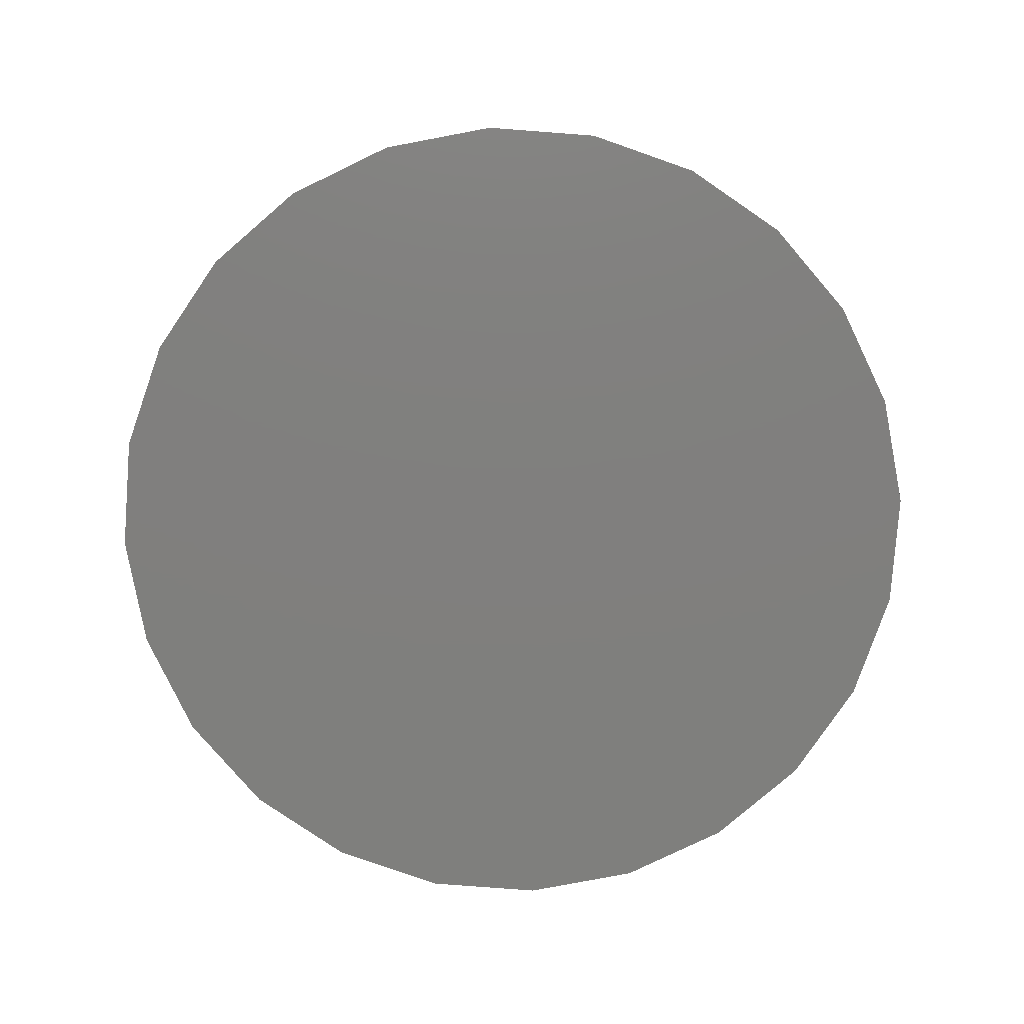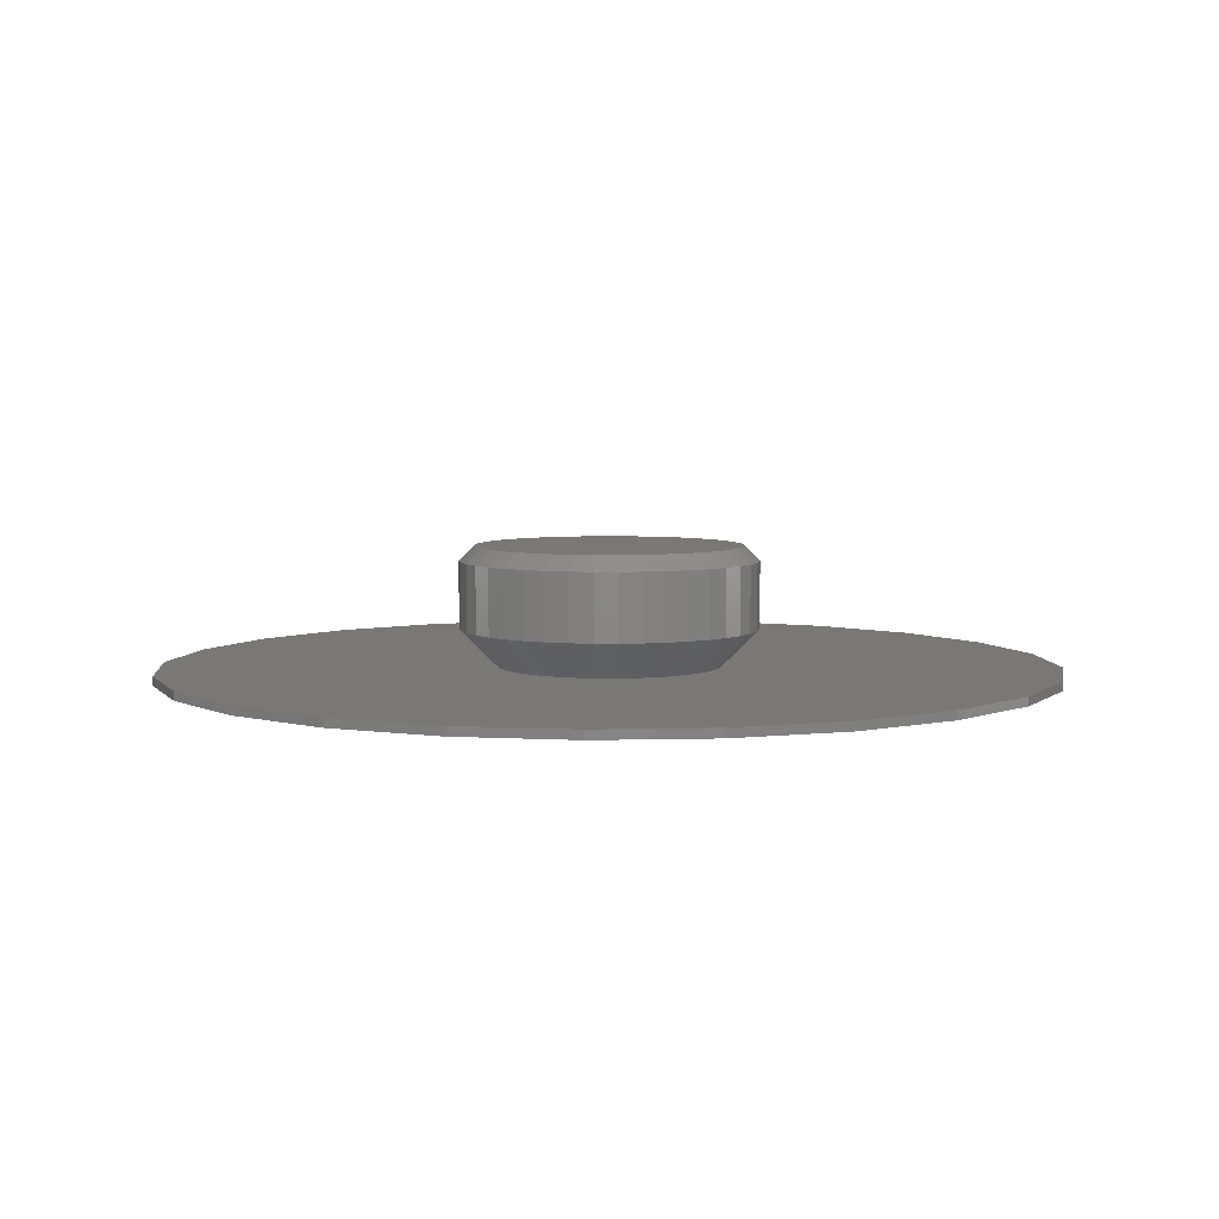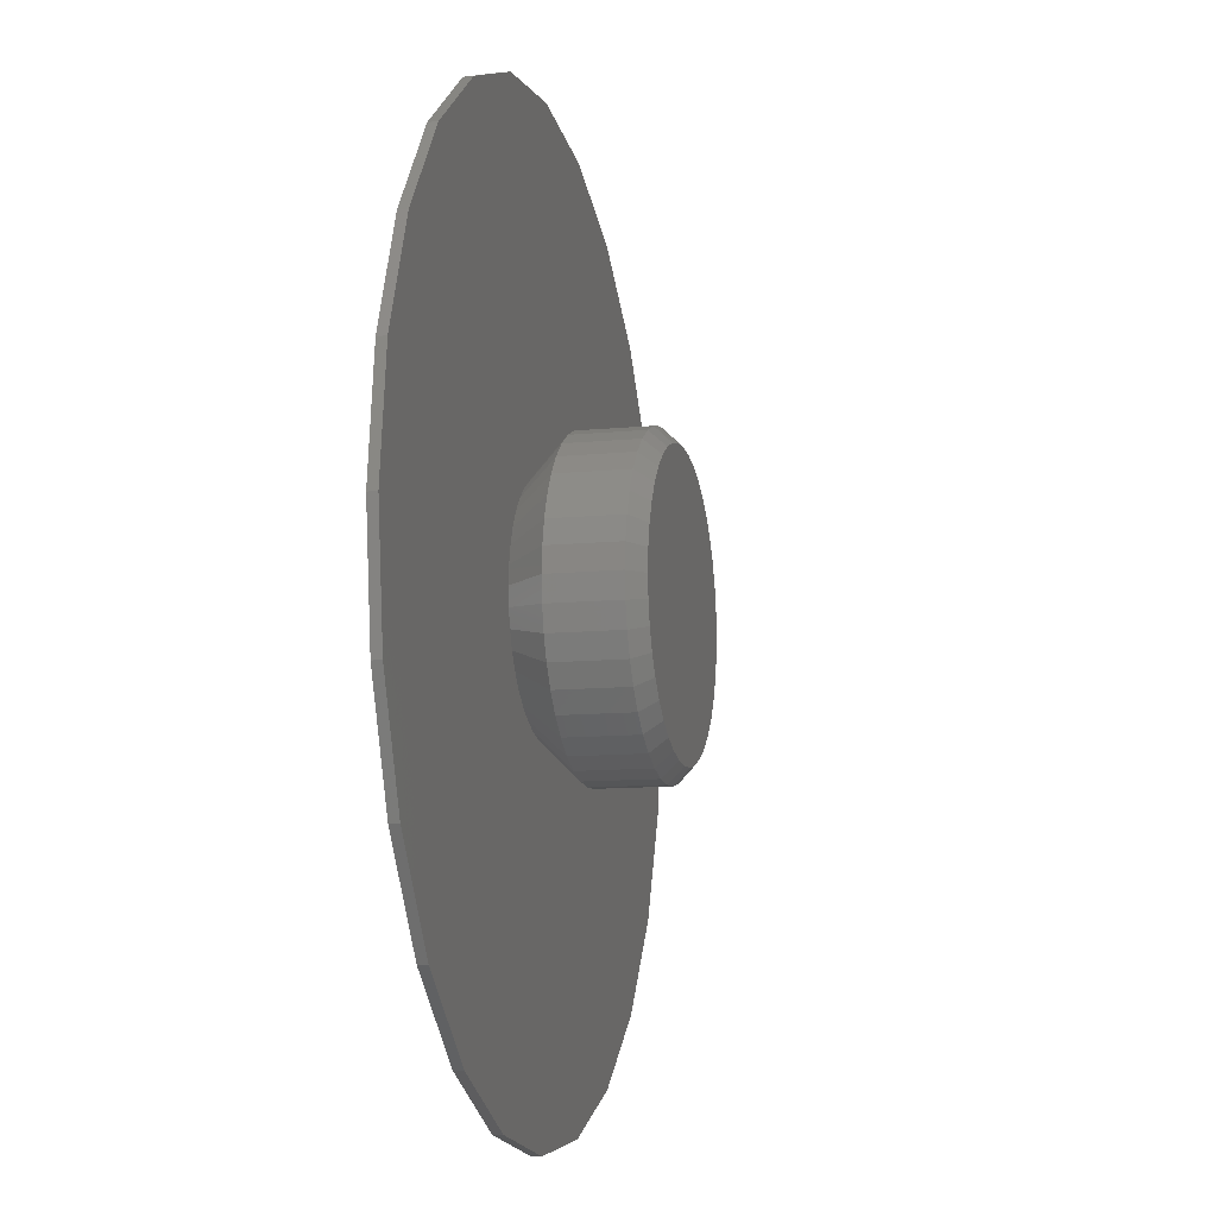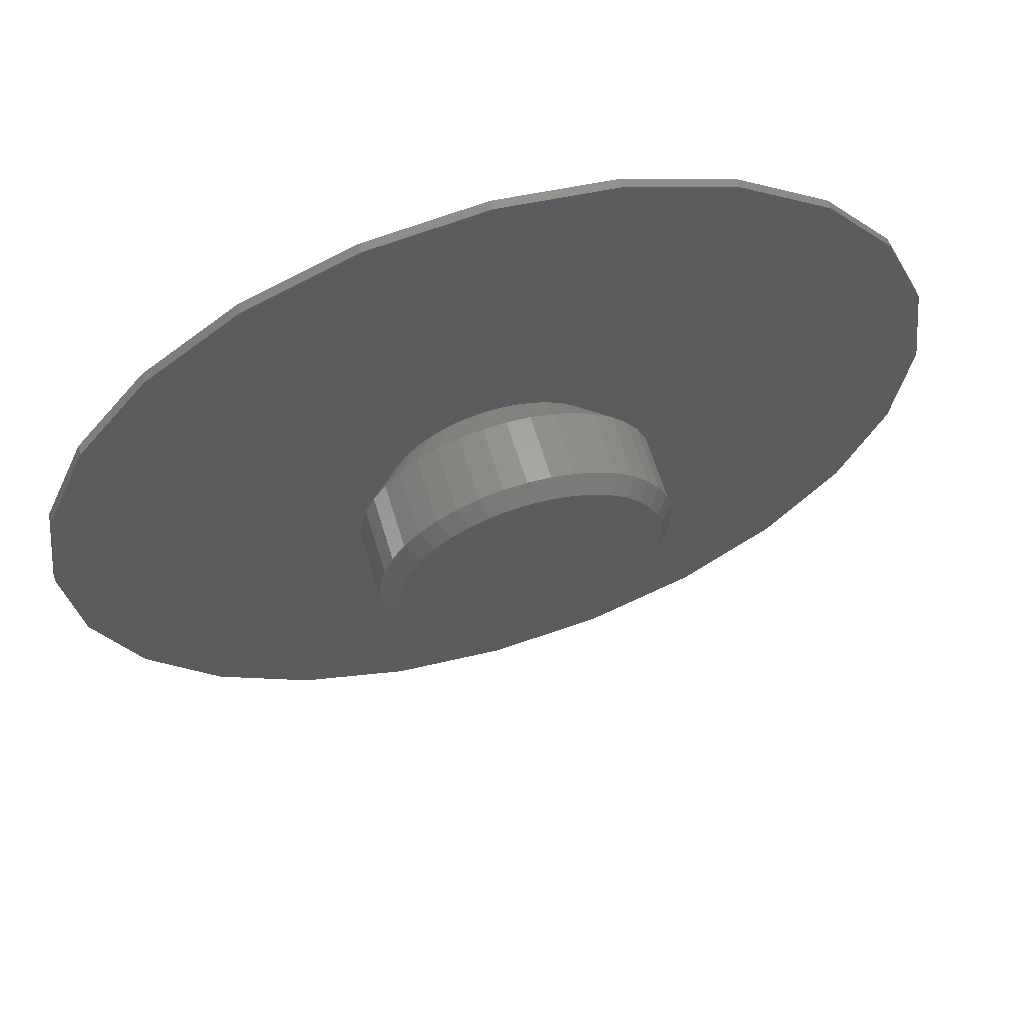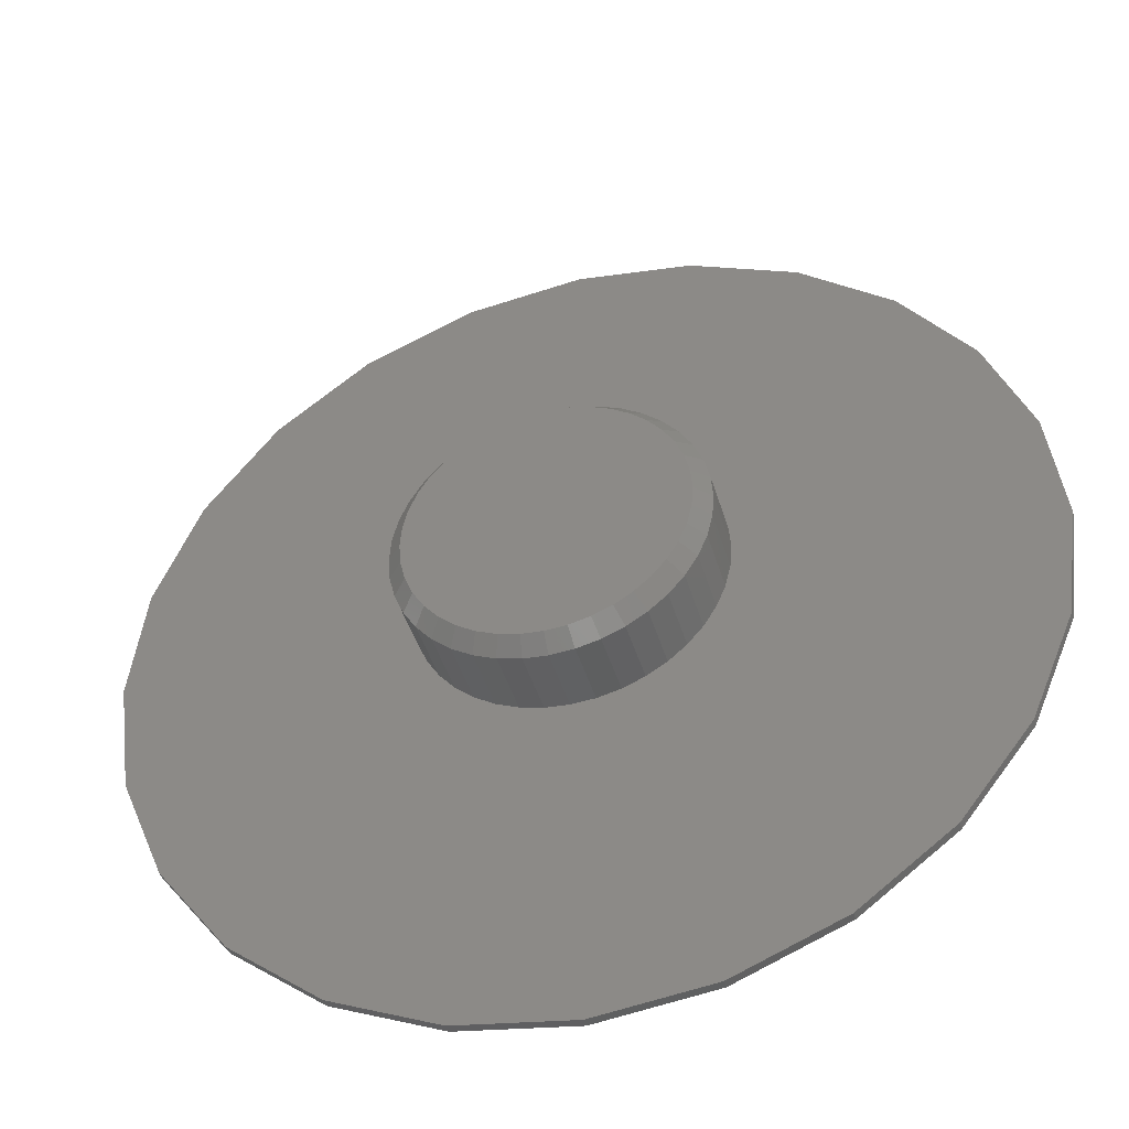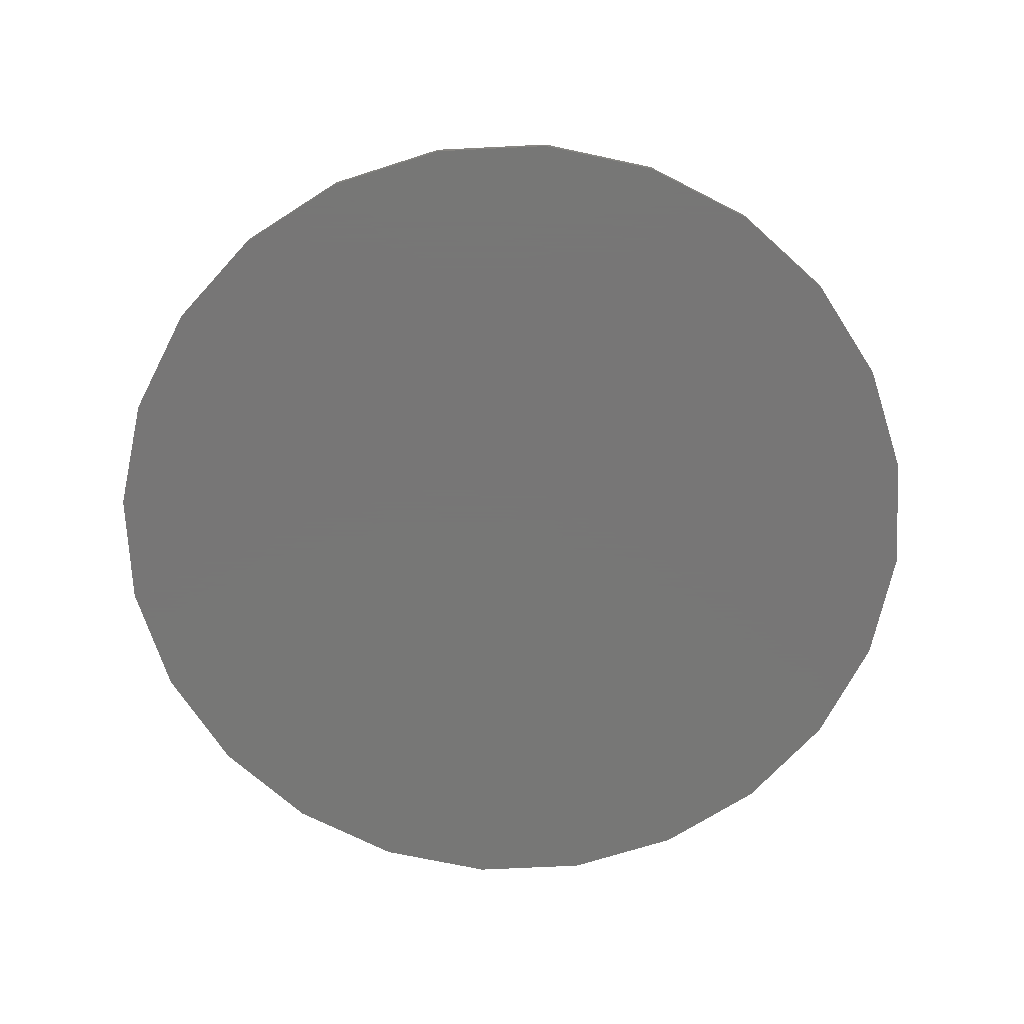
<metadata>
{"format":"stl","ext":"stl","renderer":"f3d","projection":"perspective","resolution":1024,"background":"white","views":[{"elev":-79.4,"azim":138.2,"up":"+Z"},{"elev":5.5,"azim":77.7,"up":"+Z"},{"elev":-11.1,"azim":-76.4,"up":"+Y"},{"elev":62.5,"azim":-16.7,"up":"+Y"},{"elev":-43.0,"azim":15.9,"up":"+Y"},{"elev":-69.2,"azim":40.3,"up":"+Z"}]}
</metadata>
<code>
# stl→obj: 208 verts, 408 faces
v -115.8 -6.563 1.55
v -116.5 -7.8 0.3
v -116.8 -7.298 0.3
v -115.4 -7.232 1.55
v -124.7 -8.72 1.55
v -123.6 -9.502 0.3
v -124.8 -9.502 1.55
v -123.5 -8.916 0.3
v -118.3 -4.747 1.55
v -118.1 -6.161 0.3
v -118.7 -5.936 0.3
v -117.5 -5.047 1.55
v -121.5 -12.84 0.3
v -121.4 -14.26 1.55
v -122.1 -13.96 1.55
v -121 -13.07 0.3
v -122.8 -5.457 1.55
v -122.5 -6.851 0.3
v -123.3 -5.967 1.55
v -122 -6.469 0.3
v -119 -14.44 1.55
v -119.8 -13.25 0.3
v -119.2 -13.21 0.3
v -119.8 -14.5 1.55
v -119.8 -4.502 1.55
v -120.4 -5.799 0.3
v -120.6 -4.564 1.55
v -119.8 -5.752 0.3
v -122.5 -12.15 0.3
v -122.8 -13.55 1.55
v -123.3 -13.04 1.55
v -122 -12.54 0.3
v -119 -4.564 1.55
v -119.2 -5.799 0.3
v -121 -5.936 0.3
v -121.4 -4.747 1.55
v -123.4 -10.66 0.3
v -124.3 -11.77 1.55
v -124.6 -11.05 1.55
v -123.2 -11.2 0.3
v -123.5 -10.09 0.3
v -124.7 -10.28 1.55
v -116.9 -5.457 1.55
v -117.2 -6.851 0.3
v -117.6 -6.469 0.3
v -116.3 -5.967 1.55
v -124.3 -7.232 1.55
v -123.4 -8.344 0.3
v -124.6 -7.957 1.55
v -123.2 -7.8 0.3
v -120.6 -14.44 1.55
v -120.4 -13.21 0.3
v -122.8 -11.71 0.3
v -123.9 -12.44 1.55
v -123.9 -6.563 1.55
v -122.8 -7.298 0.3
v -116.5 -11.2 0.3
v -115.8 -12.44 1.55
v -116.8 -11.71 0.3
v -115.4 -11.77 1.55
v -121.5 -6.161 0.3
v -122.1 -5.047 1.55
v -115.1 -7.957 1.55
v -116.1 -8.916 0.3
v -116.2 -8.344 0.3
v -114.9 -8.72 1.55
v -118.7 -13.07 0.3
v -118.3 -14.26 1.55
v -116.1 -9.502 0.3
v -114.9 -10.28 1.55
v -116.1 -10.09 0.3
v -114.8 -9.502 1.55
v -115.1 -11.05 1.55
v -116.2 -10.66 0.3
v -117.2 -12.15 0.3
v -116.9 -13.55 1.55
v -117.6 -12.54 0.3
v -116.3 -13.04 1.55
v -118.1 -12.84 0.3
v -117.5 -13.96 1.55
v -119 -4.564 3.8
v -118.3 -4.747 3.8
v -116.9 -5.457 3.8
v -116.3 -5.967 3.8
v -115.8 -6.563 3.8
v -117.5 -5.047 3.8
v -115.4 -7.232 3.8
v -119.8 -4.502 3.8
v -123.3 -5.967 3.8
v -122.8 -5.457 3.8
v -124.6 -11.05 3.8
v -124.3 -11.77 3.8
v -124.7 -10.28 3.8
v -120.6 -4.564 3.8
v -124.6 -7.957 3.8
v -124.7 -8.72 3.8
v -122.1 -5.047 3.8
v -121.4 -4.747 3.8
v -124.3 -7.232 3.8
v -123.9 -12.44 3.8
v -123.3 -13.04 3.8
v -123.9 -6.563 3.8
v -124.8 -9.502 3.8
v -121.4 -14.26 3.8
v -122.1 -13.96 3.8
v -118.3 -14.26 3.8
v -119 -14.44 3.8
v -117.5 -13.96 3.8
v -120.6 -14.44 3.8
v -119.8 -14.5 3.8
v -122.8 -13.55 3.8
v -115.8 -12.44 3.8
v -115.4 -11.77 3.8
v -114.9 -10.28 3.8
v -114.8 -9.502 3.8
v -114.9 -8.72 3.8
v -115.1 -11.05 3.8
v -116.3 -13.04 3.8
v -116.9 -13.55 3.8
v -115.1 -7.957 3.8
v -124.3 -10.21 4.3
v -124.3 -8.799 4.3
v -124.3 -9.502 4.3
v -124.1 -10.89 4.3
v -124.1 -8.112 4.3
v -123.8 -11.54 4.3
v -123.8 -7.46 4.3
v -123.5 -6.858 4.3
v -123.5 -12.15 4.3
v -123 -12.68 4.3
v -123 -6.321 4.3
v -122.5 -5.863 4.3
v -122.5 -13.14 4.3
v -121.9 -5.494 4.3
v -121.9 -13.51 4.3
v -121.2 -13.78 4.3
v -121.2 -5.224 4.3
v -120.5 -13.95 4.3
v -120.5 -5.059 4.3
v -119.8 -5.004 4.3
v -119.8 -14 4.3
v -119.1 -13.95 4.3
v -119.1 -5.059 4.3
v -118.4 -13.78 4.3
v -118.4 -5.224 4.3
v -117.8 -13.51 4.3
v -117.8 -5.494 4.3
v -117.2 -13.14 4.3
v -117.2 -5.863 4.3
v -116.6 -12.68 4.3
v -116.6 -6.321 4.3
v -116.2 -12.15 4.3
v -116.2 -6.858 4.3
v -115.8 -11.54 4.3
v -115.8 -7.46 4.3
v -115.5 -10.89 4.3
v -115.5 -8.112 4.3
v -115.4 -10.21 4.3
v -115.4 -8.799 4.3
v -115.3 -9.502 4.3
v -134.3 -5.62 1.128e-14
v -134.3 -13.38 1.128e-14
v -134.8 -9.502 1.128e-14
v -132.8 -2.002 1.128e-14
v -132.8 -17 1.128e-14
v -130.4 -20.11 1.128e-14
v -130.4 1.104 1.128e-14
v -127.3 3.488 1.128e-14
v -127.3 -22.49 1.128e-14
v -123.7 -23.99 1.128e-14
v -123.7 4.987 1.128e-14
v -119.8 -24.5 1.128e-14
v -119.8 5.498 1.128e-14
v -115.9 4.987 1.128e-14
v -115.9 -23.99 1.128e-14
v -112.3 3.488 1.128e-14
v -112.3 -22.49 1.128e-14
v -109.2 1.104 1.128e-14
v -109.2 -20.11 1.128e-14
v -106.8 -2.002 1.128e-14
v -106.8 -17 1.128e-14
v -105.3 -13.38 1.128e-14
v -105.3 -5.62 1.128e-14
v -104.8 -9.502 1.128e-14
v -130.4 1.104 0.3
v -132.8 -2.002 0.3
v -106.8 -17 0.3
v -105.3 -13.38 0.3
v -109.2 -20.11 0.3
v -134.3 -13.38 0.3
v -134.3 -5.62 0.3
v -134.8 -9.502 0.3
v -132.8 -17 0.3
v -130.4 -20.11 0.3
v -127.3 -22.49 0.3
v -127.3 3.488 0.3
v -123.7 -23.99 0.3
v -123.7 4.987 0.3
v -119.8 -24.5 0.3
v -119.8 5.498 0.3
v -115.9 -23.99 0.3
v -115.9 4.987 0.3
v -112.3 -22.49 0.3
v -112.3 3.488 0.3
v -109.2 1.104 0.3
v -106.8 -2.002 0.3
v -105.3 -5.62 0.3
v -104.8 -9.502 0.3
f 1 2 3
f 2 1 4
f 5 6 7
f 6 5 8
f 9 10 11
f 10 9 12
f 13 14 15
f 14 13 16
f 17 18 19
f 18 17 20
f 21 22 23
f 22 21 24
f 25 26 27
f 26 25 28
f 29 30 31
f 30 29 32
f 33 11 34
f 11 33 9
f 27 35 36
f 35 27 26
f 37 38 39
f 38 37 40
f 7 41 42
f 41 7 6
f 43 44 45
f 44 43 46
f 47 48 49
f 48 47 50
f 46 3 44
f 3 46 1
f 32 15 30
f 15 32 13
f 16 51 14
f 51 16 52
f 53 31 54
f 31 53 29
f 40 54 38
f 54 40 53
f 55 50 47
f 50 55 56
f 57 58 59
f 58 57 60
f 36 61 62
f 61 36 35
f 19 56 55
f 56 19 18
f 41 39 42
f 39 41 37
f 49 8 5
f 8 49 48
f 63 64 65
f 64 63 66
f 67 21 23
f 21 67 68
f 33 28 25
f 28 33 34
f 69 70 71
f 70 69 72
f 4 65 2
f 65 4 63
f 71 73 74
f 73 71 70
f 24 52 22
f 52 24 51
f 62 20 17
f 20 62 61
f 66 69 64
f 69 66 72
f 74 60 57
f 60 74 73
f 75 76 77
f 76 75 78
f 79 68 67
f 68 79 80
f 59 78 75
f 78 59 58
f 12 45 10
f 45 12 43
f 8 41 6
f 41 8 48
f 41 48 37
f 37 48 50
f 37 50 40
f 40 50 56
f 40 56 53
f 53 56 18
f 53 18 29
f 29 18 20
f 29 20 32
f 32 20 61
f 32 61 13
f 13 61 35
f 13 35 16
f 16 35 26
f 16 26 52
f 52 26 28
f 52 28 22
f 22 28 34
f 22 34 23
f 23 34 11
f 23 11 67
f 67 11 10
f 67 10 79
f 79 10 45
f 79 45 77
f 77 45 44
f 77 44 75
f 75 44 3
f 75 3 59
f 59 3 2
f 59 2 57
f 57 2 65
f 57 65 74
f 74 65 64
f 74 64 71
f 71 64 69
f 77 80 79
f 80 77 76
f 81 9 33
f 9 81 82
f 83 46 43
f 46 83 84
f 46 85 1
f 85 46 84
f 86 43 12
f 43 86 83
f 4 85 87
f 85 4 1
f 88 33 25
f 33 88 81
f 82 12 9
f 12 82 86
f 89 17 19
f 17 89 90
f 91 38 92
f 38 91 39
f 93 39 91
f 39 93 42
f 94 25 27
f 25 94 88
f 95 5 96
f 5 95 49
f 97 36 62
f 36 97 98
f 95 47 49
f 47 95 99
f 98 27 36
f 27 98 94
f 100 38 54
f 38 100 92
f 100 31 101
f 31 100 54
f 90 62 17
f 62 90 97
f 102 19 55
f 19 102 89
f 102 47 99
f 47 102 55
f 96 7 103
f 7 96 5
f 103 42 93
f 42 103 7
f 104 15 14
f 15 104 105
f 106 21 68
f 21 106 107
f 108 68 80
f 68 108 106
f 109 14 51
f 14 109 104
f 107 24 21
f 24 107 110
f 110 51 24
f 51 110 109
f 111 31 30
f 31 111 101
f 105 30 15
f 30 105 111
f 60 112 58
f 112 60 113
f 72 114 70
f 114 72 115
f 66 115 72
f 115 66 116
f 70 117 73
f 117 70 114
f 118 76 78
f 76 118 119
f 63 116 66
f 116 63 120
f 4 120 63
f 120 4 87
f 119 80 76
f 80 119 108
f 73 113 60
f 113 73 117
f 78 112 118
f 112 78 58
f 121 122 123
f 122 121 124
f 122 124 125
f 125 124 126
f 125 126 127
f 127 126 128
f 128 126 129
f 128 129 130
f 128 130 131
f 131 130 132
f 132 130 133
f 132 133 134
f 134 133 135
f 134 135 136
f 134 136 137
f 137 136 138
f 137 138 139
f 139 138 140
f 140 138 141
f 140 141 142
f 140 142 143
f 143 142 144
f 143 144 145
f 145 144 146
f 145 146 147
f 147 146 148
f 147 148 149
f 149 148 150
f 149 150 151
f 151 150 152
f 151 152 153
f 153 152 154
f 153 154 155
f 155 154 156
f 155 156 157
f 157 156 158
f 157 158 159
f 159 158 160
f 160 116 159
f 116 160 115
f 107 144 142
f 144 107 106
f 107 141 110
f 141 107 142
f 137 94 98
f 94 137 139
f 93 123 103
f 123 93 121
f 131 90 89
f 90 131 132
f 105 133 111
f 133 105 135
f 111 130 101
f 130 111 133
f 134 98 97
f 98 134 137
f 100 126 92
f 126 100 129
f 92 124 91
f 124 92 126
f 125 99 95
f 99 125 127
f 109 136 104
f 136 109 138
f 122 95 96
f 95 122 125
f 123 96 103
f 96 123 122
f 106 146 144
f 146 106 108
f 139 88 94
f 88 139 140
f 132 97 90
f 97 132 134
f 118 152 150
f 152 118 112
f 108 148 146
f 148 108 119
f 110 138 109
f 138 110 141
f 127 102 99
f 102 127 128
f 91 121 93
f 121 91 124
f 112 154 152
f 154 112 113
f 119 150 148
f 150 119 118
f 117 158 156
f 158 117 114
f 101 129 100
f 129 101 130
f 113 156 154
f 156 113 117
f 114 160 158
f 160 114 115
f 159 120 157
f 120 159 116
f 155 85 153
f 85 155 87
f 157 87 155
f 87 157 120
f 151 83 149
f 83 151 84
f 149 86 147
f 86 149 83
f 143 88 140
f 88 143 81
f 153 84 151
f 84 153 85
f 128 89 102
f 89 128 131
f 104 135 105
f 135 104 136
f 145 81 143
f 81 145 82
f 147 82 145
f 82 147 86
f 161 162 163
f 162 161 164
f 162 164 165
f 165 164 166
f 166 164 167
f 166 167 168
f 166 168 169
f 169 168 170
f 170 168 171
f 170 171 172
f 172 171 173
f 172 173 174
f 172 174 175
f 175 174 176
f 175 176 177
f 177 176 178
f 177 178 179
f 179 178 180
f 179 180 181
f 181 180 182
f 182 180 183
f 182 183 184
f 185 164 186
f 164 185 167
f 182 187 181
f 187 182 188
f 181 189 179
f 189 181 187
f 190 191 192
f 191 190 193
f 191 193 186
f 186 193 194
f 186 194 185
f 185 194 195
f 185 195 196
f 196 195 197
f 196 197 198
f 198 197 199
f 198 199 200
f 200 199 201
f 200 201 202
f 202 201 203
f 202 203 204
f 204 203 189
f 204 189 205
f 205 189 187
f 205 187 206
f 206 187 188
f 206 188 207
f 207 188 208
f 193 166 194
f 166 193 165
f 191 163 192
f 163 191 161
f 185 168 167
f 168 185 196
f 198 173 171
f 173 198 200
f 192 162 190
f 162 192 163
f 190 165 193
f 165 190 162
f 200 174 173
f 174 200 202
f 204 178 176
f 178 204 205
f 178 206 180
f 206 178 205
f 180 207 183
f 207 180 206
f 183 208 184
f 208 183 207
f 202 176 174
f 176 202 204
f 186 161 191
f 161 186 164
f 184 188 182
f 188 184 208
f 195 166 169
f 166 195 194
f 196 171 168
f 171 196 198
f 189 177 179
f 177 189 203
f 197 169 170
f 169 197 195
f 199 170 172
f 170 199 197
f 203 175 177
f 175 203 201
f 201 172 175
f 172 201 199

</code>
